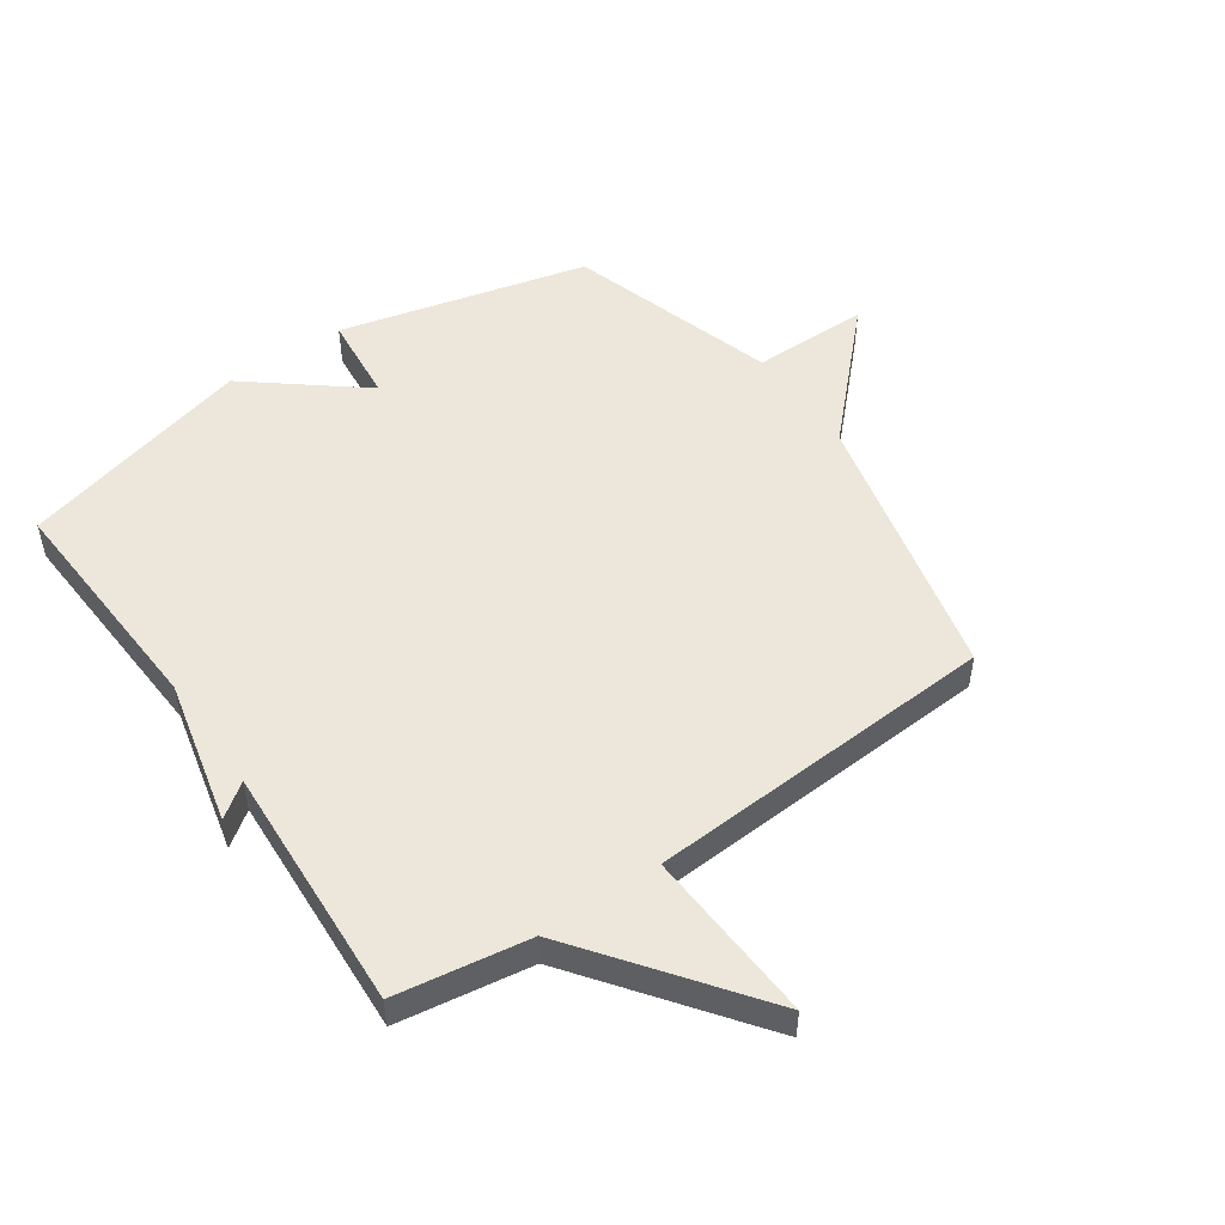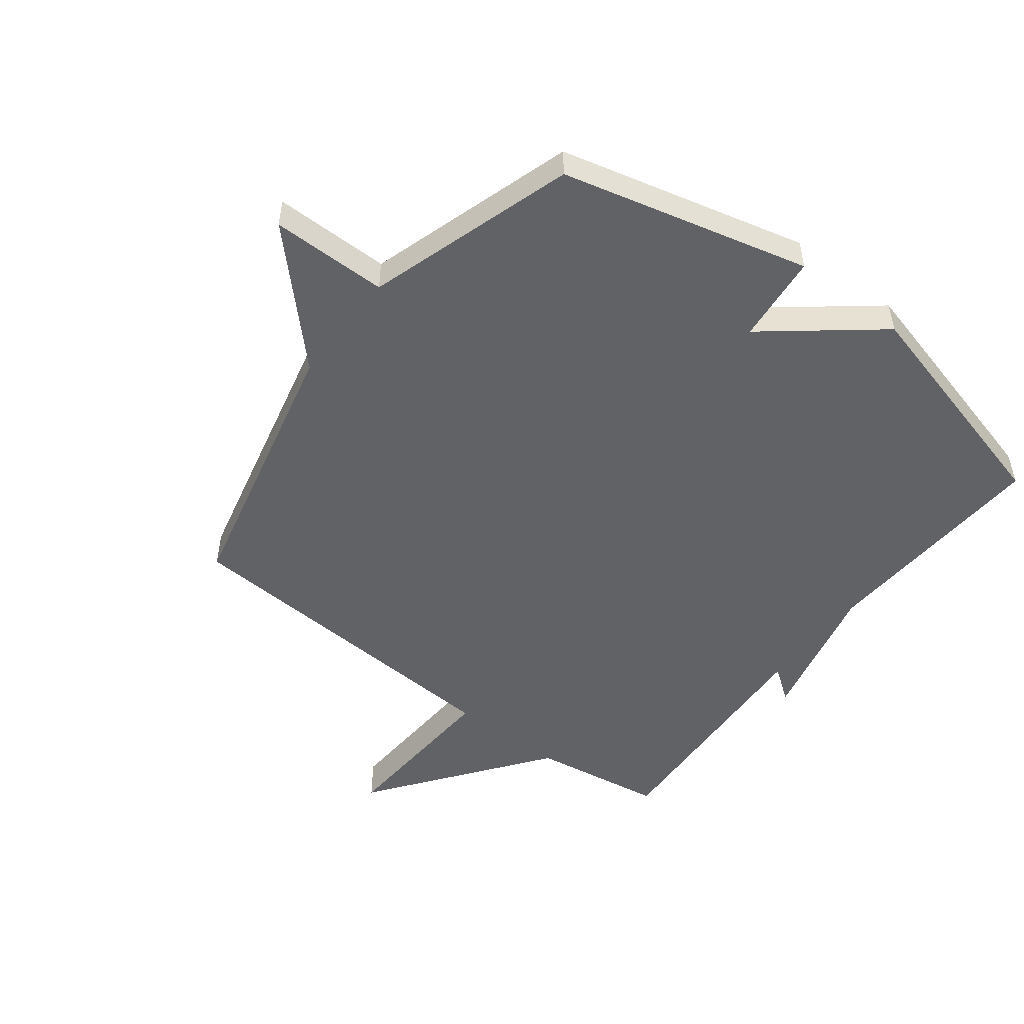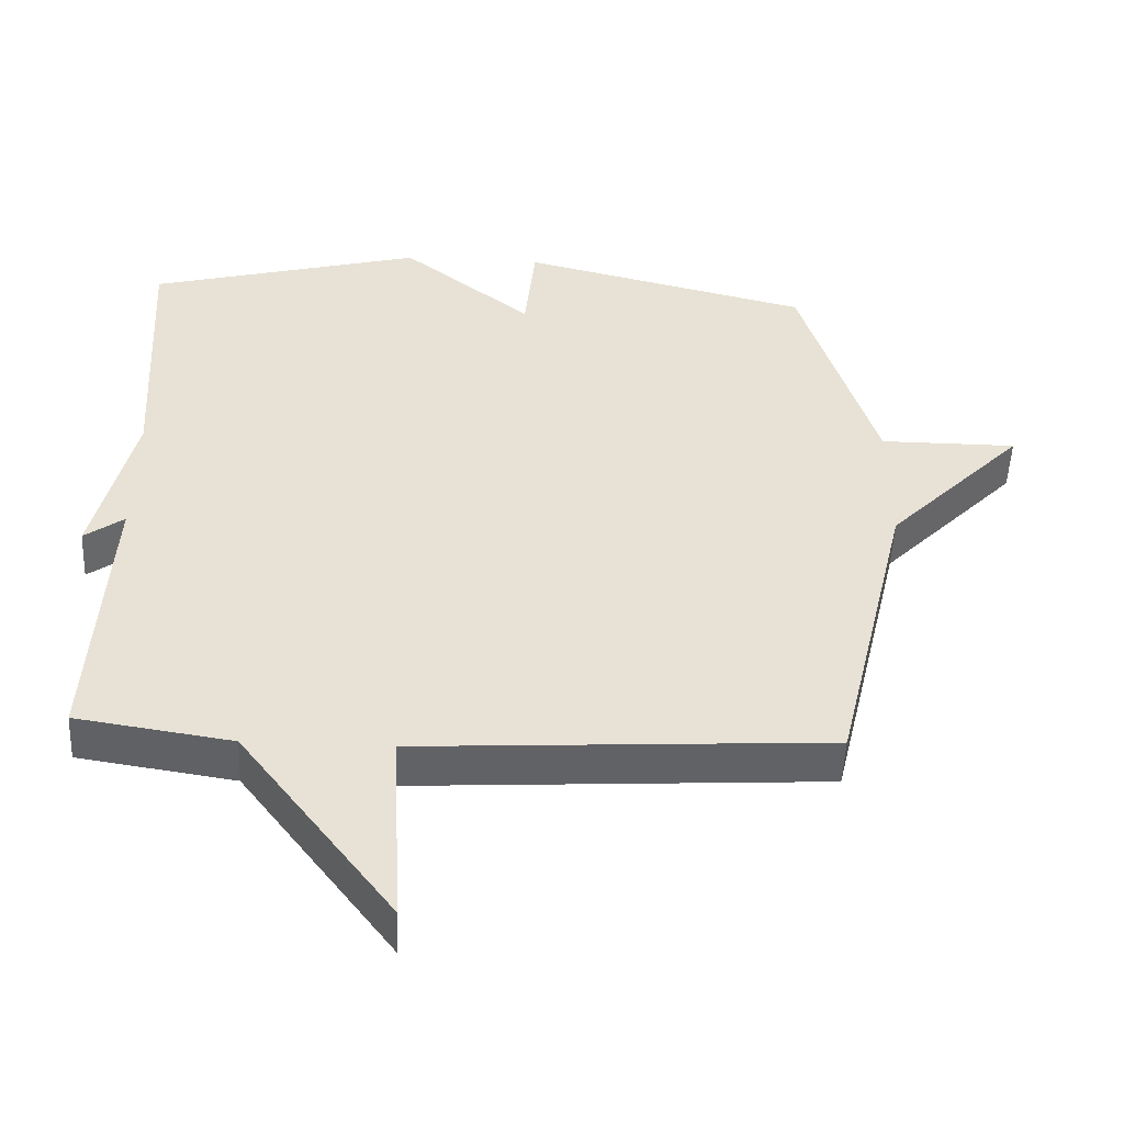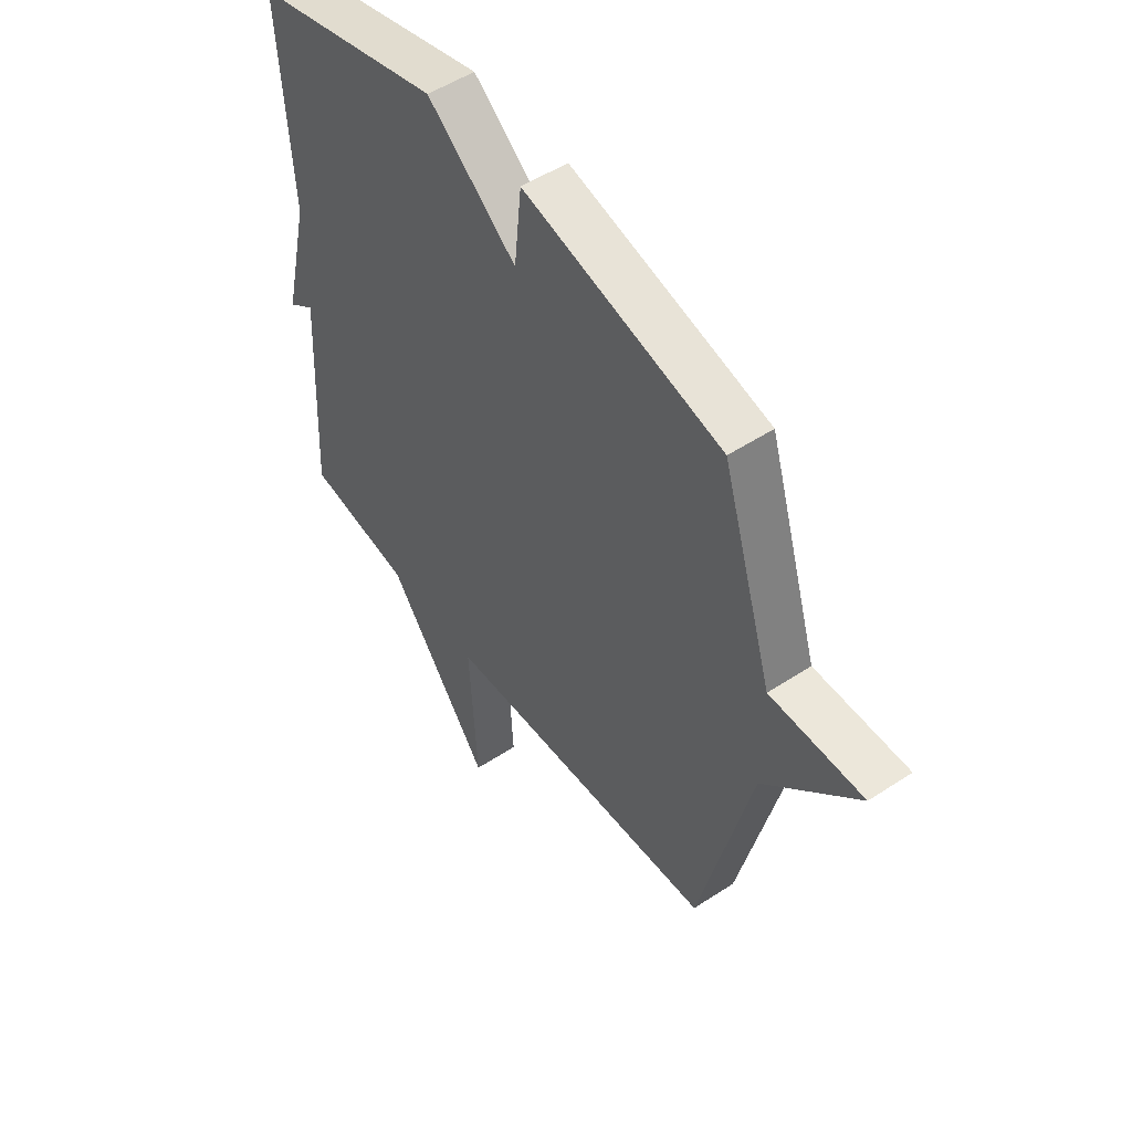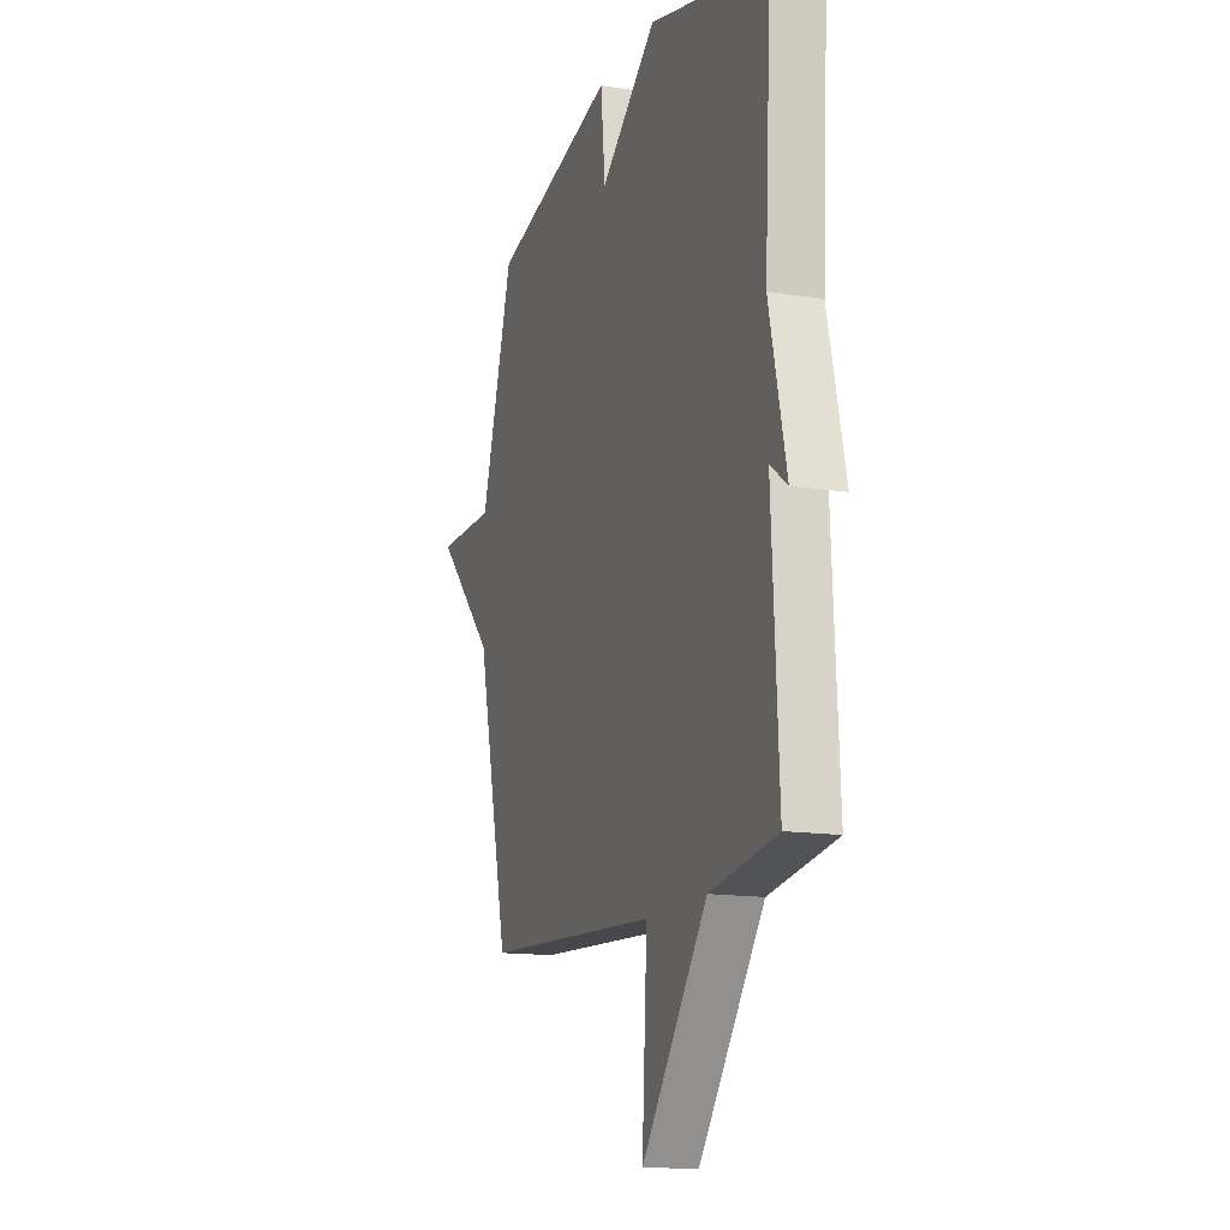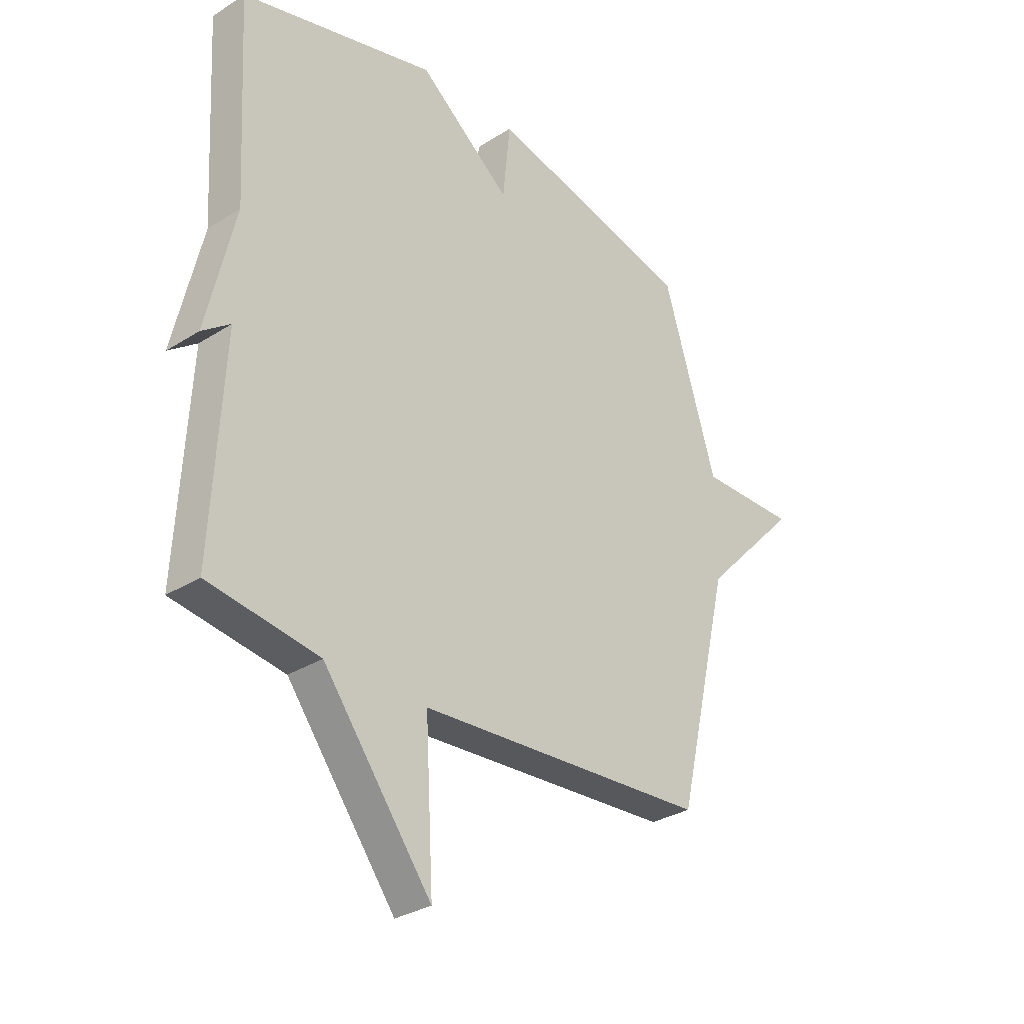
<metadata>
{"format":"obj","ext":"obj","renderer":"f3d","projection":"perspective","resolution":1024,"background":"white","views":[{"elev":50.7,"azim":145.3,"up":"+Y"},{"elev":-50.7,"azim":-37.5,"up":"+Y"},{"elev":-50.6,"azim":177.5,"up":"+Z"},{"elev":51.8,"azim":-125.5,"up":"+Z"},{"elev":-14.3,"azim":70.8,"up":"+Z"},{"elev":-30.7,"azim":132.4,"up":"+Z"}]}
</metadata>
<code>
v -0.5 0.07 -0.5
v -0.607 0.07 -0.046
v -0.801 0.07 0.154
v -0.607 0.07 0.154
v -0.5 0.07 0.5
v -0.089 0.07 0.602
v -0.074 0.07 0.454
v 0.111 0.07 0.602
v 0.5 0.07 0.5
v 0.478 0.07 0.11
v 0.534 0.07 -0.131
v 0.478 0.07 -0.09
v 0.5 0.07 -0.5
v 0.28 0.07 -0.534
v 0.064 0.07 -0.822
v 0.08 0.07 -0.534
v -0.5 0 -0.5
v -0.607 0 -0.046
v -0.801 0 0.154
v -0.607 0 0.154
v -0.5 0 0.5
v -0.089 0 0.602
v -0.074 0 0.454
v 0.111 0 0.602
v 0.5 0 0.5
v 0.478 0 0.11
v 0.534 0 -0.131
v 0.478 0 -0.09
v 0.5 0 -0.5
v 0.28 0 -0.534
v 0.064 0 -0.822
v 0.08 0 -0.534
f 14 15 16
f 16 1 2
f 14 16 2
f 13 14 2
f 12 13 2
f 10 11 12
f 2 3 4
f 12 2 4
f 10 12 4
f 7 8 9 10
f 7 10 4 5
f 5 6 7
f 32 31 30
f 18 17 32
f 18 32 30
f 18 30 29
f 18 29 28
f 28 27 26
f 20 19 18
f 20 18 28
f 20 28 26
f 26 25 24 23
f 21 20 26 23
f 23 22 21
f 1 17 18 2
f 2 18 19 3
f 3 19 20 4
f 4 20 21 5
f 5 21 22 6
f 6 22 23 7
f 7 23 24 8
f 8 24 25 9
f 9 25 26 10
f 10 26 27 11
f 11 27 28 12
f 12 28 29 13
f 13 29 30 14
f 14 30 31 15
f 15 31 32 16
f 16 32 17 1

</code>
